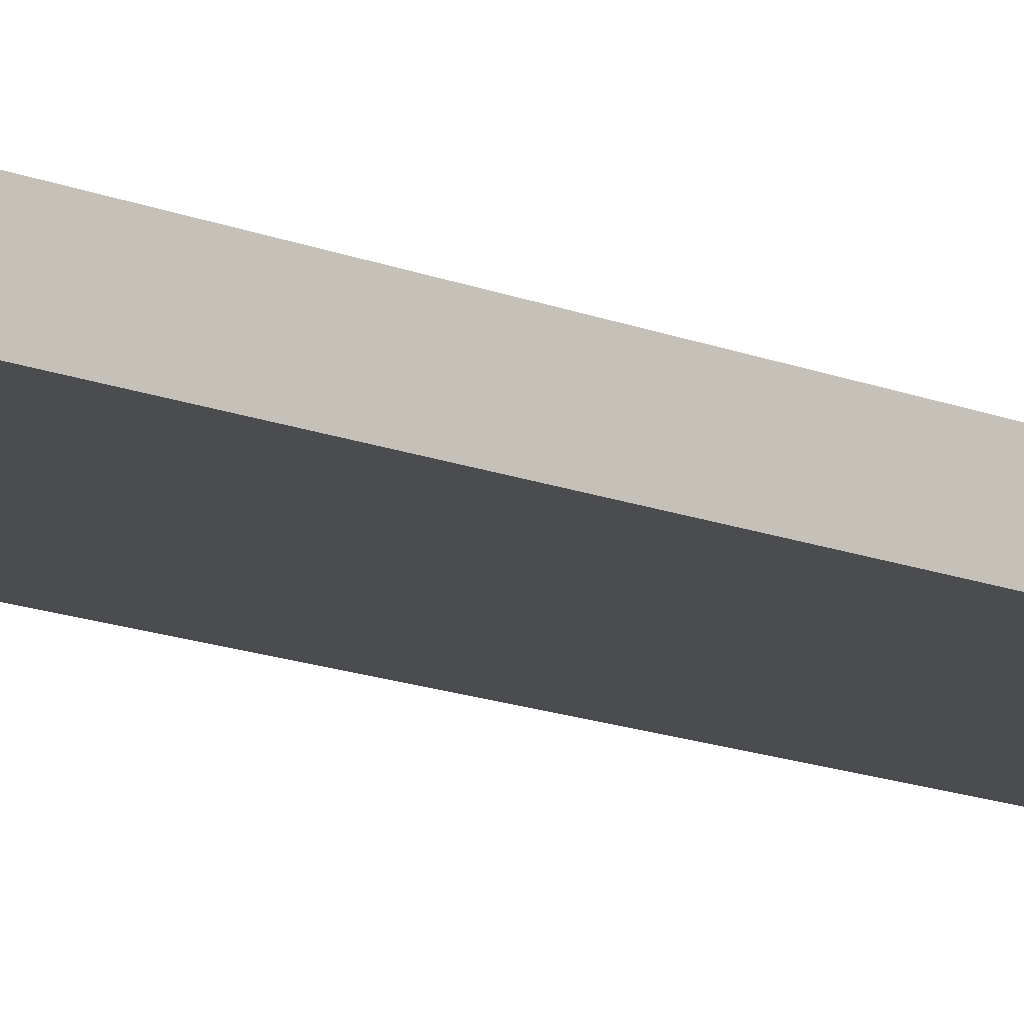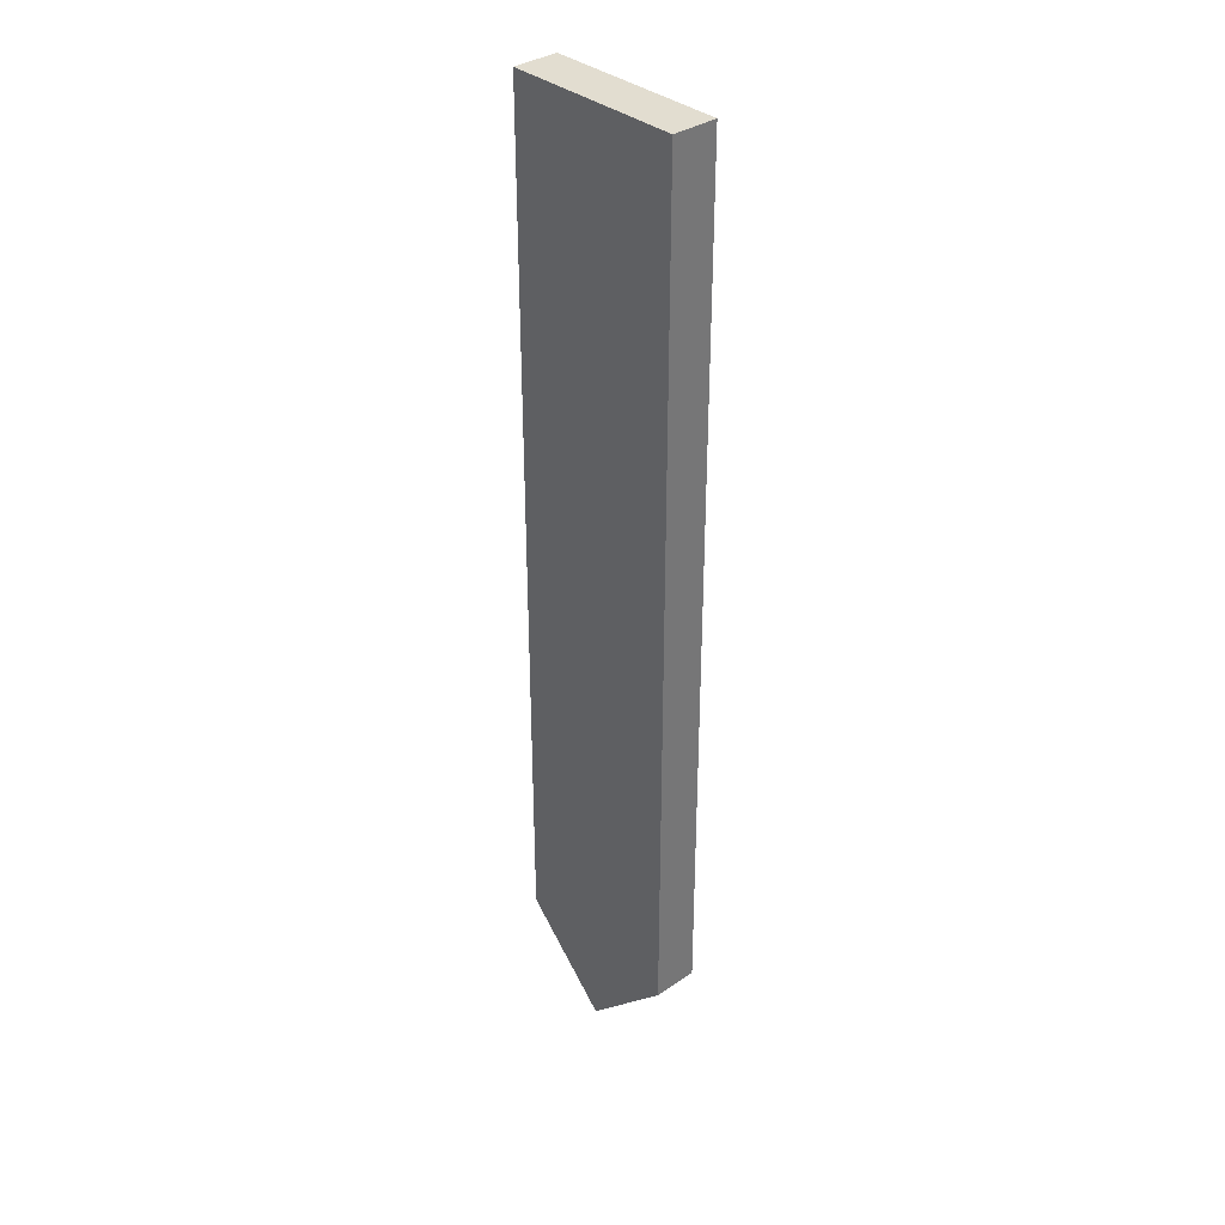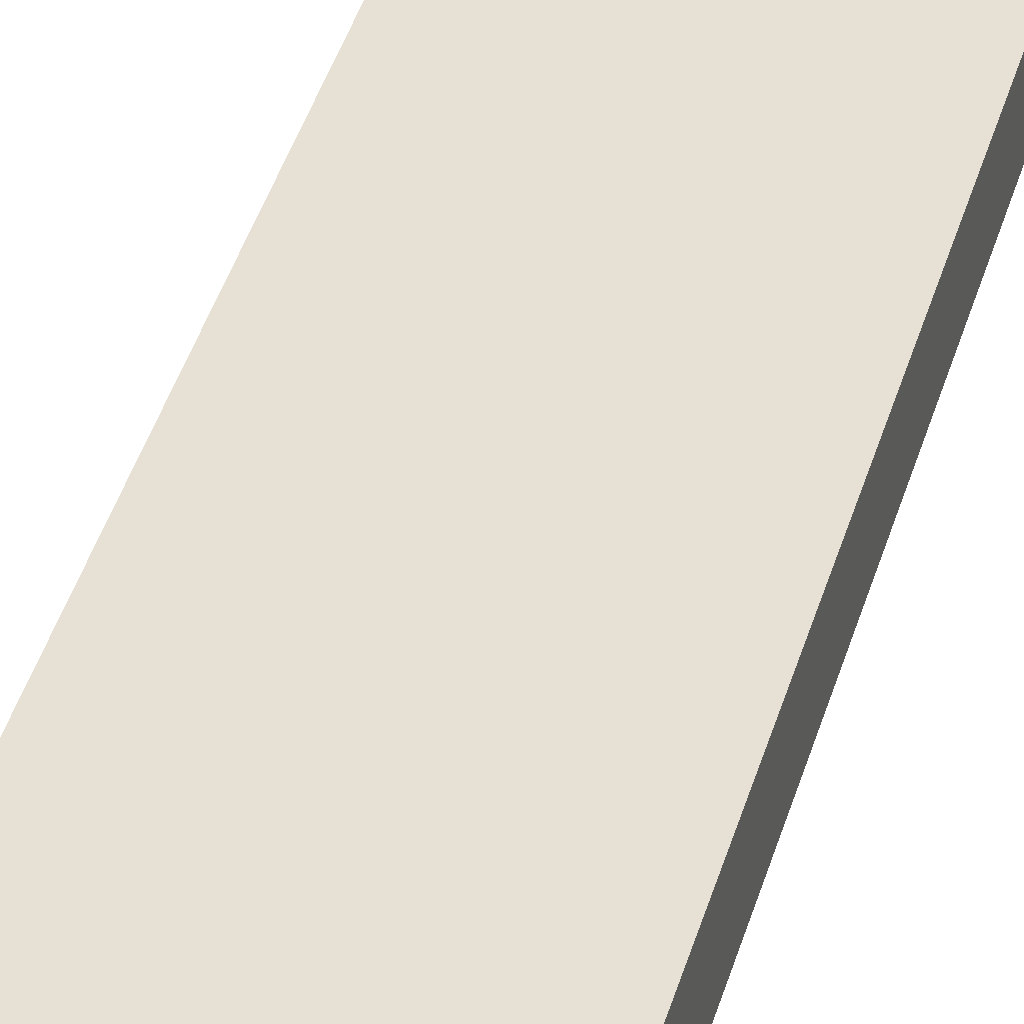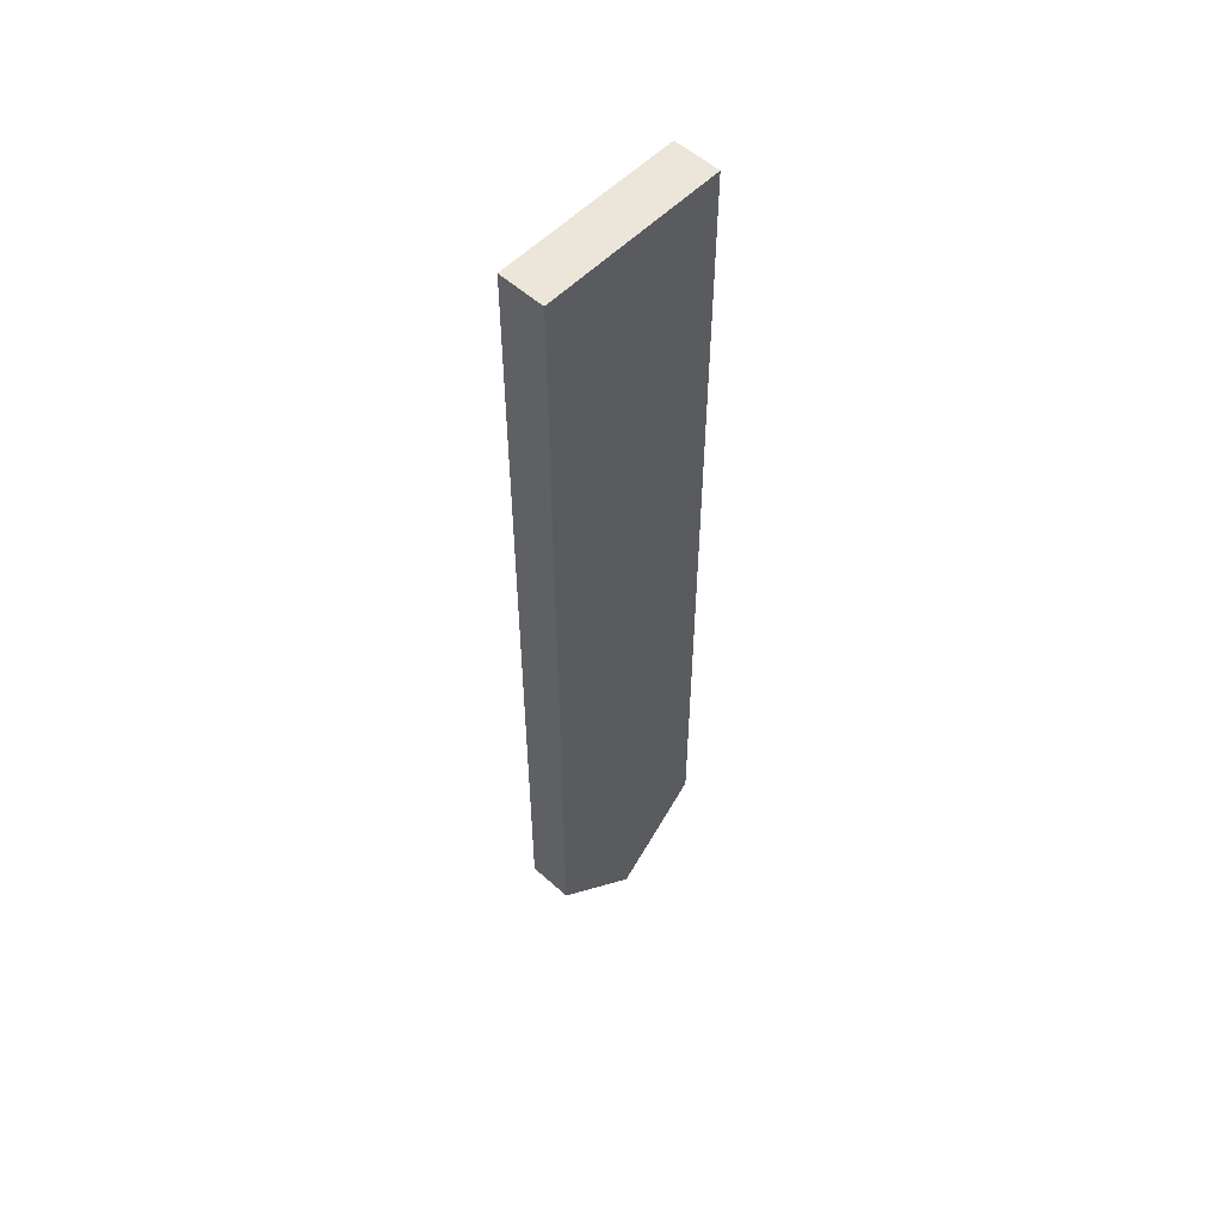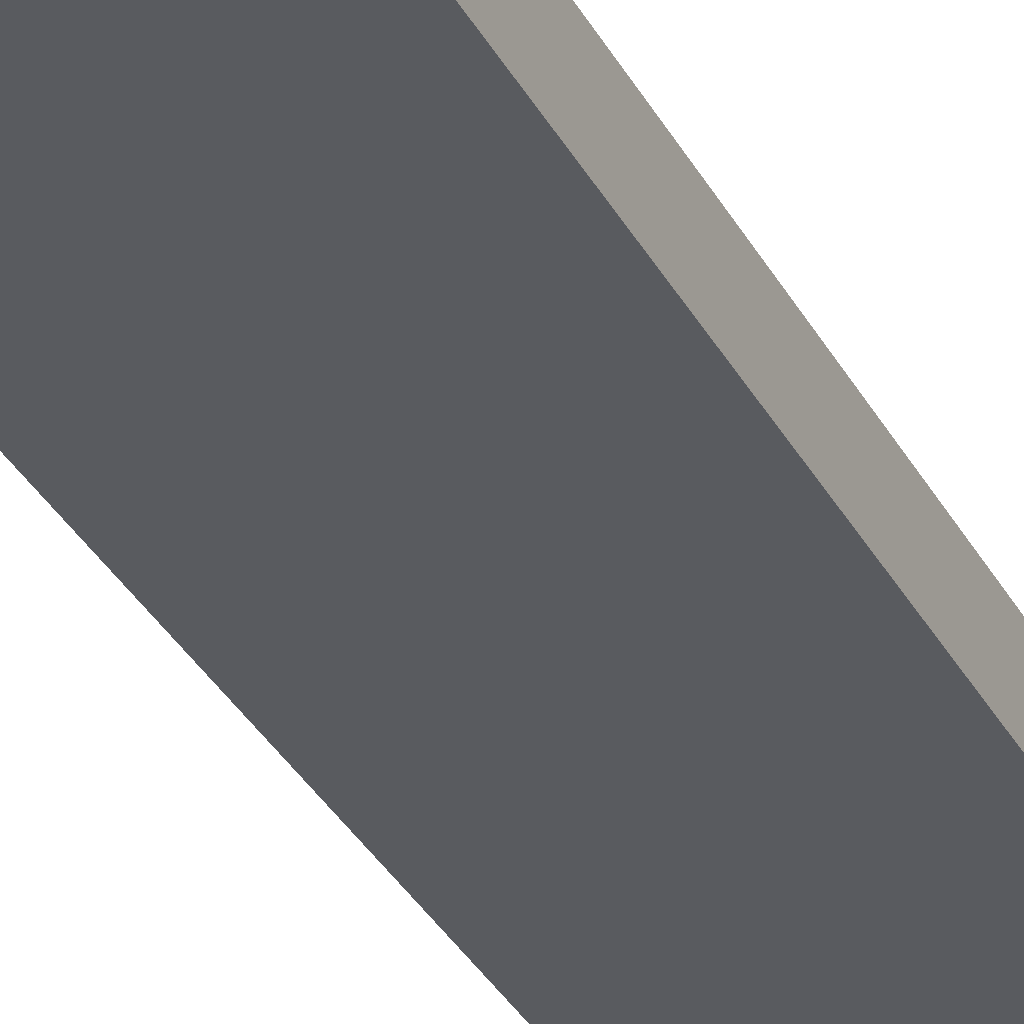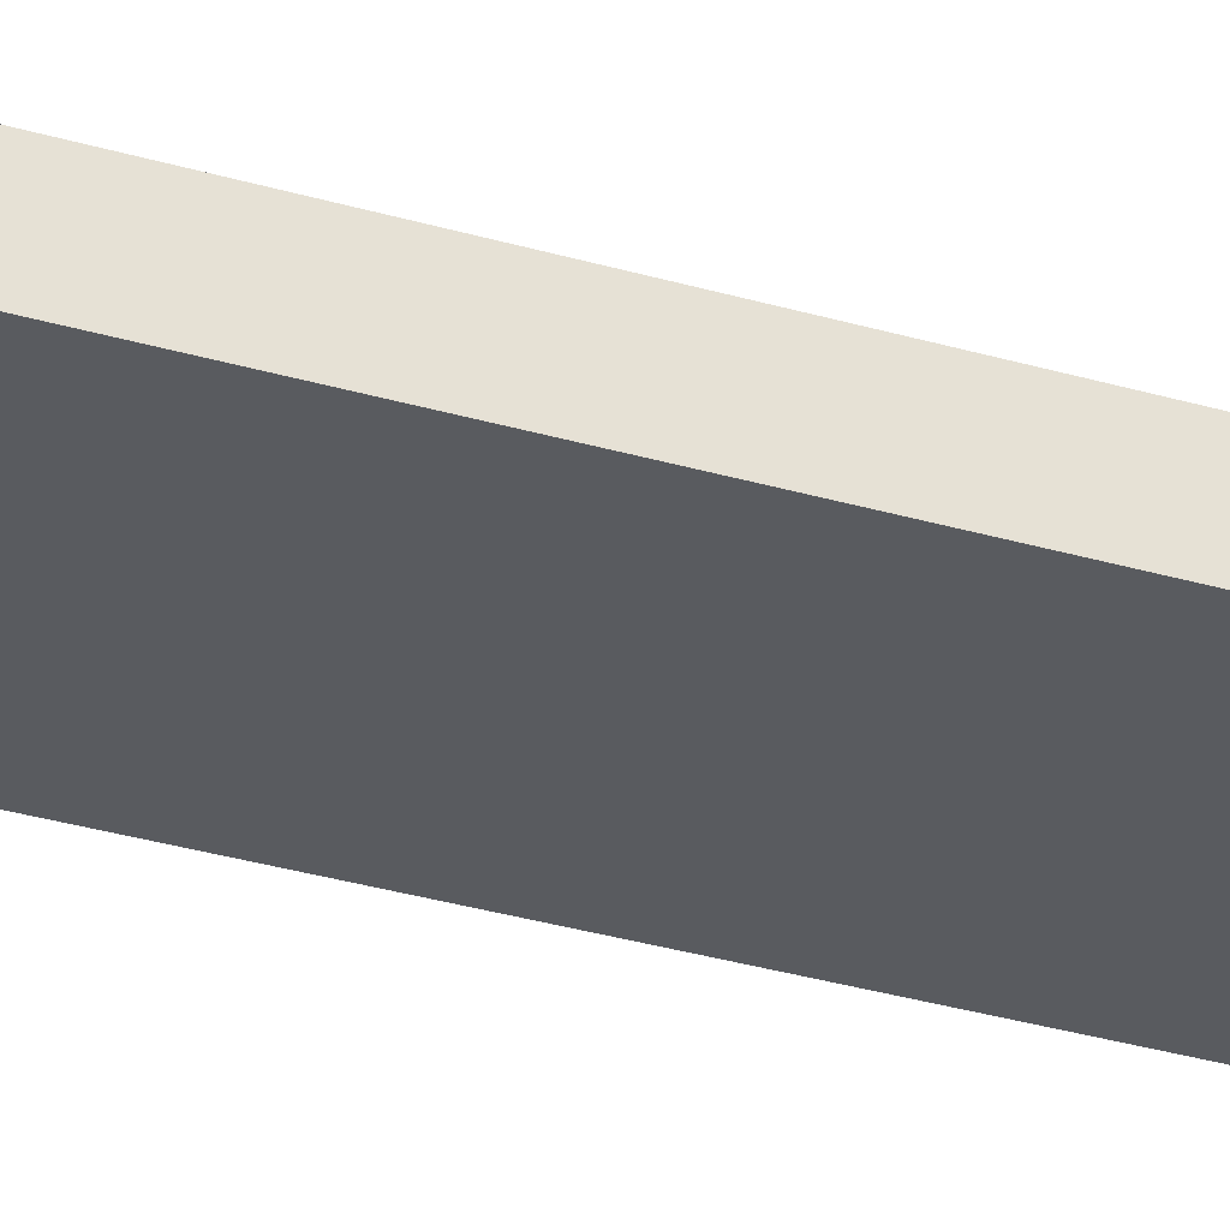
<metadata>
{"format":"obj","ext":"obj","renderer":"f3d","projection":"perspective","resolution":1024,"background":"white","views":[{"elev":-14.7,"azim":48.8,"up":"+Y"},{"elev":35.1,"azim":-132.0,"up":"+Z"},{"elev":39.2,"azim":15.1,"up":"+Y"},{"elev":55.3,"azim":133.3,"up":"+Z"},{"elev":-32.3,"azim":-156.2,"up":"+Y"},{"elev":-32.5,"azim":-112.3,"up":"+Y"}]}
</metadata>
<code>
o mesh3/mesh3-geometry#mesh3-geometry
v 0.1455 -0.4997 -0.3981
v 0.1455 -0.5203 -0.7973
v 0.1455 -0.5203 -0.3981
v 0.1455 -0.4997 -0.7973
v 0.2281 -0.5203 -0.3981
v 0.2281 -0.4997 -0.7973
v 0.1868 -0.4997 -0.8386
v 0.2281 -0.5203 -0.7973
v 0.2281 -0.4997 -0.3981
v 0.1868 -0.5203 -0.8386
f 1 2 3
f 2 1 4
f 2 5 3
f 5 1 3
f 6 4 1
f 7 2 4
f 2 8 5
f 1 5 9
f 4 6 7
f 6 1 9
f 2 7 10
f 8 2 10
f 6 5 8
f 5 6 9
f 6 10 7
f 10 6 8
f 3 2 1
f 4 1 2
f 3 5 2
f 3 1 5
f 1 4 6
f 4 2 7
f 5 8 2
f 9 5 1
f 7 6 4
f 9 1 6
f 10 7 2
f 10 2 8
f 8 5 6
f 9 6 5
f 7 10 6
f 8 6 10

</code>
